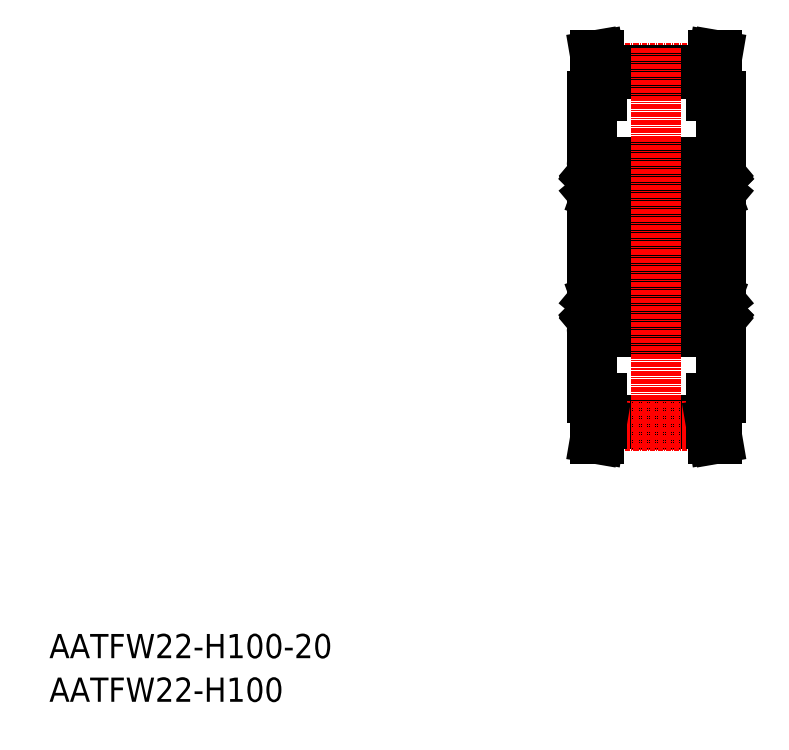
<metadata>
{"format":"dxf","ext":"dxf","renderer":"ezdxf+matplotlib","layout":"modelspace","background":"white","min_lineweight":24,"dpi":150}
</metadata>
<code>
0
SECTION
2
ENTITIES
0
TEXT
8
0
10
-286
20
-50
30
0
40
6
1
AATFW22-H100-20
0
TEXT
8
0
10
-286
20
-60.81
30
0
40
6
1
AATFW22-H100
0
LINE
8
CENTER
10
-156.6
20
51.91
30
0
11
-114.6
21
51.91
31
0
0
LINE
8
0
10
-149.1
20
94.69
30
0
11
-122.1
21
94.69
31
0
0
LINE
8
CENTER
10
-149.2
20
96.38
30
0
11
-121.9
21
96.38
31
0
0
LINE
8
0
10
-149.1
20
89.41
30
0
11
-151.6
21
89.41
31
0
0
LINE
8
0
10
-122.1
20
89.41
30
0
11
-119.6
21
89.41
31
0
0
LINE
8
0
10
-139.6
20
70.41
30
0
11
-131.6
21
70.41
31
0
0
LINE
8
0
10
-149.1
20
95.69
30
0
11
-149.1
21
89.41
31
0
0
LINE
8
0
10
-149.7
20
99.41
30
0
11
-149.1
21
95.69
31
0
0
LINE
8
0
10
-121.4
20
99.41
30
0
11
-122.1
21
95.69
31
0
0
LINE
8
0
10
-120.4
20
99.41
30
0
11
-121.4
21
99.41
31
0
0
LINE
8
0
10
-122.1
20
95.69
30
0
11
-122.1
21
89.41
31
0
0
LINE
8
0
10
-149.1
20
95.69
30
0
11
-122.1
21
95.69
31
0
0
LINE
8
0
10
-151.6
20
89.41
30
0
11
-151.6
21
41.91
31
0
0
LINE
8
0
10
-119.6
20
89.41
30
0
11
-119.6
21
41.91
31
0
0
LINE
8
0
10
-120.4
20
99.41
30
0
11
-121.1
21
95.57
31
0
0
LINE
8
0
10
-121.1
20
95.57
30
0
11
-121.1
21
89.41
31
0
0
LINE
8
0
10
-150.7
20
99.41
30
0
11
-150.1
21
95.57
31
0
0
LINE
8
0
10
-150.7
20
99.41
30
0
11
-149.7
21
99.41
31
0
0
LINE
8
0
10
-150.1
20
95.57
30
0
11
-150.1
21
89.41
31
0
0
LINE
8
0
10
-151.6
20
65.31
30
0
11
-151.6
21
14.41
31
0
0
LINE
8
0
10
-119.6
20
65.31
30
0
11
-119.6
21
14.41
31
0
0
LINE
8
0
10
-150.6
20
72.91
30
0
11
-140.6
21
72.91
31
0
0
LINE
8
0
10
-150.6
20
61.91
30
0
11
-140.6
21
61.91
31
0
0
LINE
8
0
10
-150.6
20
41.91
30
0
11
-140.6
21
41.91
31
0
0
CIRCLE
8
0
10
-145.6
20
67.66
30
0
40
3.175
0
CIRCLE
8
0
10
-145.6
20
36.16
30
0
40
3.175
0
LINE
8
0
10
-150.6
20
30.91
30
0
11
-140.6
21
30.91
31
0
0
LINE
8
0
10
-151.6
20
71.91
30
0
11
-151.6
21
31.91
31
0
0
LINE
8
0
10
-150.9
20
35.11
30
0
11
-150.9
21
38.31
31
0
0
LINE
8
0
10
-151.1
20
35.03
30
0
11
-151.1
21
38.31
31
0
0
ARC
8
0
10
-150
20
34.11
30
0
40
0.1
50
90
51
175
0
ARC
8
0
10
-150.6
20
31.91
30
0
40
1
50
180
51
270
0
LINE
8
0
10
-150.8
20
33.92
30
0
11
-150.7
21
33.77
31
0
0
LINE
8
0
10
-150.2
20
33.89
30
0
11
-150.2
21
34.36
31
0
0
LINE
8
0
10
-150.8
20
33.92
30
0
11
-151
21
33.8
31
0
0
LINE
8
0
10
-150.4
20
33.4
30
0
11
-150.4
21
34.28
31
0
0
LINE
8
0
10
-150.2
20
33.38
30
0
11
-150.1
21
34.12
31
0
0
ARC
8
0
10
-151.5
20
33.41
30
0
40
0.1
50
90
51
180
0
LINE
8
0
10
-150.7
20
33.77
30
0
11
-150.8
21
33.64
31
0
0
LINE
8
0
10
-151.5
20
33.51
30
0
11
-151
21
33.51
31
0
0
ARC
8
0
10
-150.8
20
33.64
30
0
40
0.2
50
129.9
51
220
0
LINE
8
0
10
-151
20
33.51
30
0
11
-150.7
21
33.22
31
0
0
ARC
8
0
10
-150.5
20
33.41
30
0
40
0.3
50
220
51
355
0
LINE
8
0
10
-150.8
20
33.64
30
0
11
-150.6
21
33.34
31
0
0
ARC
8
0
10
-150.5
20
33.41
30
0
40
0.1
50
220
51
357.2
0
LINE
8
0
10
-150.2
20
34.36
30
0
11
-150.9
21
35.11
31
0
0
LINE
8
0
10
-150.4
20
34.28
30
0
11
-151.1
21
35.03
31
0
0
LINE
8
0
10
-148.1
20
30.91
30
0
11
-148.1
21
30.91
31
0
0
LINE
8
0
10
-145.6
20
30.91
30
0
11
-145.6
21
30.91
31
0
0
LINE
8
0
10
-150
20
34.21
30
0
11
-148.1
21
34.21
31
0
0
ARC
8
0
10
-149.9
20
38.31
30
0
40
0.2
50
200
51
270
0
ARC
8
0
10
-151.4
20
38.91
30
0
40
0.2
50
180
51
270
0
LINE
8
0
10
-150.5
20
38.31
30
0
11
-150.9
21
38.31
31
0
0
LINE
8
0
10
-150.5
20
38.51
30
0
11
-150.5
21
38.31
31
0
0
LINE
8
0
10
-151.4
20
38.71
30
0
11
-151.1
21
38.71
31
0
0
LINE
8
0
10
-150.9
20
38.51
30
0
11
-150.5
21
38.51
31
0
0
ARC
8
0
10
-150.9
20
38.31
30
0
40
0.2
50
90
51
180
0
LINE
8
0
10
-151.1
20
38.71
30
0
11
-150.8
21
39.04
31
0
0
ARC
8
0
10
-150.6
20
38.91
30
0
40
0.2
50
90
51
140
0
LINE
8
0
10
-150.6
20
39.11
30
0
11
-150.6
21
39.11
31
0
0
ARC
8
0
10
-150.6
20
38.91
30
0
40
0.2
50
20.01
51
90
0
LINE
8
0
10
-150.4
20
38.98
30
0
11
-150.1
21
38.25
31
0
0
ARC
8
0
10
-150.6
20
40.91
30
0
40
1
50
90
51
180
0
LINE
8
0
10
-149.9
20
38.11
30
0
11
-148.1
21
38.11
31
0
0
LINE
8
0
10
-150.2
20
69.46
30
0
11
-150.9
21
68.71
31
0
0
LINE
8
0
10
-151.1
20
68.8
30
0
11
-151.1
21
65.51
31
0
0
ARC
8
0
10
-149.9
20
65.51
30
0
40
0.2
50
90
51
160
0
ARC
8
0
10
-150.6
20
62.91
30
0
40
1
50
180
51
270
0
LINE
8
0
10
-150.9
20
68.71
30
0
11
-150.9
21
65.51
31
0
0
ARC
8
0
10
-151.4
20
64.91
30
0
40
0.2
50
90
51
180
0
LINE
8
0
10
-150.4
20
64.85
30
0
11
-150.1
21
65.58
31
0
0
ARC
8
0
10
-150.6
20
64.91
30
0
40
0.2
50
270
51
340
0
LINE
8
0
10
-150.6
20
64.71
30
0
11
-150.6
21
64.71
31
0
0
ARC
8
0
10
-150.6
20
64.91
30
0
40
0.2
50
220
51
270
0
LINE
8
0
10
-151.1
20
65.11
30
0
11
-150.8
21
64.79
31
0
0
ARC
8
0
10
-150.9
20
65.51
30
0
40
0.2
50
180
51
270
0
LINE
8
0
10
-150.9
20
65.31
30
0
11
-150.5
21
65.31
31
0
0
LINE
8
0
10
-151.4
20
65.11
30
0
11
-151.1
21
65.11
31
0
0
LINE
8
0
10
-150.5
20
65.31
30
0
11
-150.5
21
65.51
31
0
0
LINE
8
0
10
-150.5
20
65.51
30
0
11
-150.9
21
65.51
31
0
0
LINE
8
0
10
-149.9
20
65.71
30
0
11
-148.1
21
65.71
31
0
0
ARC
8
0
10
-150
20
69.71
30
0
40
0.1
50
185
51
270
0
ARC
8
0
10
-150.6
20
71.91
30
0
40
1
50
90
51
180
0
ARC
8
0
10
-151.5
20
70.41
30
0
40
0.1
50
180
51
270
0
LINE
8
0
10
-150.4
20
69.55
30
0
11
-151.1
21
68.8
31
0
0
LINE
8
0
10
-150.2
20
70.44
30
0
11
-150.1
21
69.71
31
0
0
ARC
8
0
10
-150.5
20
70.42
30
0
40
0.1
50
2.82
51
140
0
LINE
8
0
10
-150.4
20
70.42
30
0
11
-150.4
21
69.55
31
0
0
LINE
8
0
10
-150.8
20
70.18
30
0
11
-150.6
21
70.48
31
0
0
ARC
8
0
10
-150.5
20
70.42
30
0
40
0.3
50
4.997
51
140
0
LINE
8
0
10
-151
20
70.31
30
0
11
-150.7
21
70.61
31
0
0
ARC
8
0
10
-150.8
20
70.19
30
0
40
0.2
50
140
51
230.1
0
LINE
8
0
10
-150.8
20
69.9
30
0
11
-151
21
70.03
31
0
0
LINE
8
0
10
-151.5
20
70.31
30
0
11
-151
21
70.31
31
0
0
LINE
8
0
10
-150.2
20
69.93
30
0
11
-150.2
21
69.46
31
0
0
LINE
8
0
10
-150.7
20
70.06
30
0
11
-150.8
21
70.18
31
0
0
LINE
8
0
10
-150.8
20
69.9
30
0
11
-150.7
21
70.06
31
0
0
LINE
8
0
10
-150
20
69.61
30
0
11
-148.1
21
69.61
31
0
0
LINE
8
0
10
-139.6
20
71.91
30
0
11
-139.6
21
31.91
31
0
0
LINE
8
0
10
-140
20
35.03
30
0
11
-140
21
38.31
31
0
0
LINE
8
0
10
-140.2
20
35.11
30
0
11
-140.2
21
38.31
31
0
0
ARC
8
0
10
-140.6
20
31.91
30
0
40
1
50
270
51
0
0
LINE
8
0
10
-141.1
20
34.21
30
0
11
-143
21
34.21
31
0
0
LINE
8
0
10
-140.9
20
33.38
30
0
11
-141
21
34.12
31
0
0
LINE
8
0
10
-140.7
20
33.4
30
0
11
-140.7
21
34.28
31
0
0
LINE
8
0
10
-140.3
20
33.92
30
0
11
-140.1
21
33.8
31
0
0
LINE
8
0
10
-140.9
20
33.89
30
0
11
-140.9
21
34.36
31
0
0
LINE
8
0
10
-140.3
20
33.92
30
0
11
-140.4
21
33.77
31
0
0
LINE
8
0
10
-139.7
20
33.51
30
0
11
-140.1
21
33.51
31
0
0
ARC
8
0
10
-140.6
20
33.41
30
0
40
0.1
50
182.8
51
320
0
LINE
8
0
10
-140.3
20
33.64
30
0
11
-140.5
21
33.34
31
0
0
ARC
8
0
10
-140.6
20
33.41
30
0
40
0.3
50
185
51
320
0
LINE
8
0
10
-140.1
20
33.51
30
0
11
-140.4
21
33.22
31
0
0
ARC
8
0
10
-140.3
20
33.64
30
0
40
0.2
50
320
51
50.08
0
LINE
8
0
10
-140.4
20
33.77
30
0
11
-140.3
21
33.64
31
0
0
ARC
8
0
10
-139.7
20
33.41
30
0
40
0.1
50
0
51
90
0
ARC
8
0
10
-141.1
20
34.11
30
0
40
0.1
50
4.997
51
90
0
LINE
8
0
10
-140.7
20
34.28
30
0
11
-140
21
35.03
31
0
0
LINE
8
0
10
-140.9
20
34.36
30
0
11
-140.2
21
35.11
31
0
0
LINE
8
0
10
-141.2
20
38.11
30
0
11
-143
21
38.11
31
0
0
LINE
8
0
10
-139.8
20
38.71
30
0
11
-140.1
21
38.71
31
0
0
ARC
8
0
10
-141.2
20
38.31
30
0
40
0.2
50
270
51
340
0
LINE
8
0
10
-140.7
20
38.98
30
0
11
-141
21
38.25
31
0
0
ARC
8
0
10
-140.5
20
38.91
30
0
40
0.2
50
90
51
160
0
LINE
8
0
10
-140.5
20
39.11
30
0
11
-140.5
21
39.11
31
0
0
ARC
8
0
10
-140.5
20
38.91
30
0
40
0.2
50
39.99
51
90
0
LINE
8
0
10
-140.1
20
38.71
30
0
11
-140.3
21
39.04
31
0
0
ARC
8
0
10
-140.2
20
38.31
30
0
40
0.2
50
0
51
90
0
LINE
8
0
10
-140.2
20
38.51
30
0
11
-140.6
21
38.51
31
0
0
LINE
8
0
10
-140.6
20
38.51
30
0
11
-140.6
21
38.31
31
0
0
LINE
8
0
10
-140.6
20
38.31
30
0
11
-140.2
21
38.31
31
0
0
ARC
8
0
10
-139.8
20
38.91
30
0
40
0.2
50
270
51
0
0
ARC
8
0
10
-140.6
20
40.91
30
0
40
1
50
0
51
90
0
LINE
8
0
10
-140.9
20
69.46
30
0
11
-140.2
21
68.71
31
0
0
LINE
8
0
10
-140
20
68.8
30
0
11
-140
21
65.51
31
0
0
ARC
8
0
10
-140.6
20
62.91
30
0
40
1
50
270
51
0
0
LINE
8
0
10
-141.2
20
65.71
30
0
11
-143
21
65.71
31
0
0
LINE
8
0
10
-140.2
20
68.71
30
0
11
-140.2
21
65.51
31
0
0
LINE
8
0
10
-139.8
20
65.11
30
0
11
-140.1
21
65.11
31
0
0
LINE
8
0
10
-140.6
20
65.51
30
0
11
-140.2
21
65.51
31
0
0
LINE
8
0
10
-140.6
20
65.31
30
0
11
-140.6
21
65.51
31
0
0
LINE
8
0
10
-140.2
20
65.31
30
0
11
-140.6
21
65.31
31
0
0
ARC
8
0
10
-140.2
20
65.51
30
0
40
0.2
50
270
51
0
0
LINE
8
0
10
-140.1
20
65.11
30
0
11
-140.3
21
64.79
31
0
0
ARC
8
0
10
-140.5
20
64.91
30
0
40
0.2
50
270
51
320
0
LINE
8
0
10
-140.5
20
64.71
30
0
11
-140.5
21
64.71
31
0
0
ARC
8
0
10
-140.5
20
64.91
30
0
40
0.2
50
200
51
270
0
LINE
8
0
10
-140.7
20
64.85
30
0
11
-141
21
65.58
31
0
0
ARC
8
0
10
-141.2
20
65.51
30
0
40
0.2
50
20.01
51
90
0
ARC
8
0
10
-139.8
20
64.91
30
0
40
0.2
50
0
51
90
0
ARC
8
0
10
-140.6
20
71.91
30
0
40
1
50
0
51
90
0
LINE
8
0
10
-141.1
20
69.61
30
0
11
-143
21
69.61
31
0
0
LINE
8
0
10
-139.7
20
70.31
30
0
11
-140.1
21
70.31
31
0
0
LINE
8
0
10
-140.7
20
69.55
30
0
11
-140
21
68.8
31
0
0
LINE
8
0
10
-140.3
20
69.9
30
0
11
-140.4
21
70.06
31
0
0
LINE
8
0
10
-140.4
20
70.06
30
0
11
-140.3
21
70.18
31
0
0
LINE
8
0
10
-140.9
20
69.93
30
0
11
-140.9
21
69.46
31
0
0
LINE
8
0
10
-140.3
20
69.9
30
0
11
-140.1
21
70.03
31
0
0
ARC
8
0
10
-140.3
20
70.19
30
0
40
0.2
50
309.9
51
40
0
LINE
8
0
10
-140.1
20
70.31
30
0
11
-140.4
21
70.61
31
0
0
ARC
8
0
10
-140.6
20
70.42
30
0
40
0.3
50
40
51
175
0
LINE
8
0
10
-140.3
20
70.18
30
0
11
-140.5
21
70.48
31
0
0
LINE
8
0
10
-140.7
20
70.42
30
0
11
-140.7
21
69.55
31
0
0
ARC
8
0
10
-140.6
20
70.42
30
0
40
0.1
50
40
51
177.2
0
LINE
8
0
10
-140.9
20
70.44
30
0
11
-141
21
69.71
31
0
0
ARC
8
0
10
-141.1
20
69.71
30
0
40
0.1
50
270
51
355
0
ARC
8
0
10
-139.7
20
70.41
30
0
40
0.1
50
270
51
0
0
LINE
8
0
10
-120.6
20
61.91
30
0
11
-130.6
21
61.91
31
0
0
ARC
8
0
10
-120.6
20
62.91
30
0
40
1
50
270
51
7e-15
0
ARC
8
0
10
-130.6
20
62.91
30
0
40
1
50
180
51
270
0
CIRCLE
8
0
10
-125.6
20
67.66
30
0
40
3.175
0
LINE
8
0
10
-129.9
20
65.71
30
0
11
-128.1
21
65.71
31
0
0
LINE
8
0
10
-130
20
69.61
30
0
11
-128.1
21
69.61
31
0
0
LINE
8
0
10
-120.6
20
72.91
30
0
11
-130.6
21
72.91
31
0
0
LINE
8
0
10
-120.7
20
69.55
30
0
11
-120
21
68.8
31
0
0
LINE
8
0
10
-120.9
20
69.46
30
0
11
-120.2
21
68.71
31
0
0
LINE
8
0
10
-121.2
20
65.71
30
0
11
-123
21
65.71
31
0
0
LINE
8
0
10
-119.8
20
65.11
30
0
11
-120.1
21
65.11
31
0
0
ARC
8
0
10
-119.8
20
64.91
30
0
40
0.2
50
7e-15
51
90
0
LINE
8
0
10
-120.6
20
65.51
30
0
11
-120.2
21
65.51
31
0
0
LINE
8
0
10
-120.6
20
65.31
30
0
11
-120.6
21
65.51
31
0
0
LINE
8
0
10
-120.2
20
65.31
30
0
11
-120.6
21
65.31
31
0
0
ARC
8
0
10
-120.2
20
65.51
30
0
40
0.2
50
270
51
7e-15
0
LINE
8
0
10
-120.1
20
65.11
30
0
11
-120.3
21
64.79
31
0
0
ARC
8
0
10
-120.5
20
64.91
30
0
40
0.2
50
270
51
320
0
LINE
8
0
10
-120.5
20
64.71
30
0
11
-120.5
21
64.71
31
0
0
ARC
8
0
10
-120.5
20
64.91
30
0
40
0.2
50
200
51
270
0
LINE
8
0
10
-120.7
20
64.85
30
0
11
-121
21
65.58
31
0
0
ARC
8
0
10
-121.2
20
65.51
30
0
40
0.2
50
20.01
51
90
0
LINE
8
0
10
-120.2
20
68.71
30
0
11
-120.2
21
65.51
31
0
0
LINE
8
0
10
-120
20
68.8
30
0
11
-120
21
65.51
31
0
0
LINE
8
0
10
-121.1
20
69.61
30
0
11
-123
21
69.61
31
0
0
LINE
8
0
10
-119.7
20
70.31
30
0
11
-120.1
21
70.31
31
0
0
ARC
8
0
10
-120.6
20
71.91
30
0
40
1
50
7e-15
51
90
0
ARC
8
0
10
-119.7
20
70.41
30
0
40
0.1
50
270
51
7e-15
0
LINE
8
0
10
-120.3
20
69.9
30
0
11
-120.4
21
70.06
31
0
0
LINE
8
0
10
-120.4
20
70.06
30
0
11
-120.3
21
70.18
31
0
0
LINE
8
0
10
-120.9
20
69.93
30
0
11
-120.9
21
69.46
31
0
0
LINE
8
0
10
-120.3
20
69.9
30
0
11
-120.1
21
70.03
31
0
0
ARC
8
0
10
-120.3
20
70.19
30
0
40
0.2
50
309.9
51
40
0
LINE
8
0
10
-120.1
20
70.31
30
0
11
-120.4
21
70.61
31
0
0
ARC
8
0
10
-120.6
20
70.42
30
0
40
0.3
50
40
51
175
0
LINE
8
0
10
-120.3
20
70.18
30
0
11
-120.5
21
70.48
31
0
0
LINE
8
0
10
-120.7
20
70.42
30
0
11
-120.7
21
69.55
31
0
0
ARC
8
0
10
-120.6
20
70.42
30
0
40
0.1
50
40
51
177.2
0
LINE
8
0
10
-120.9
20
70.44
30
0
11
-121
21
69.71
31
0
0
ARC
8
0
10
-121.1
20
69.71
30
0
40
0.1
50
270
51
355
0
LINE
8
0
10
-130.4
20
69.55
30
0
11
-131.1
21
68.8
31
0
0
LINE
8
0
10
-130.2
20
69.46
30
0
11
-130.9
21
68.71
31
0
0
LINE
8
0
10
-131.4
20
65.11
30
0
11
-131.1
21
65.11
31
0
0
ARC
8
0
10
-129.9
20
65.51
30
0
40
0.2
50
90
51
160
0
LINE
8
0
10
-130.4
20
64.85
30
0
11
-130.1
21
65.58
31
0
0
ARC
8
0
10
-130.6
20
64.91
30
0
40
0.2
50
270
51
340
0
LINE
8
0
10
-130.6
20
64.71
30
0
11
-130.6
21
64.71
31
0
0
ARC
8
0
10
-130.6
20
64.91
30
0
40
0.2
50
220
51
270
0
LINE
8
0
10
-131.1
20
65.11
30
0
11
-130.8
21
64.79
31
0
0
ARC
8
0
10
-130.9
20
65.51
30
0
40
0.2
50
180
51
270
0
LINE
8
0
10
-130.9
20
65.31
30
0
11
-130.5
21
65.31
31
0
0
LINE
8
0
10
-130.5
20
65.31
30
0
11
-130.5
21
65.51
31
0
0
LINE
8
0
10
-130.5
20
65.51
30
0
11
-130.9
21
65.51
31
0
0
ARC
8
0
10
-131.4
20
64.91
30
0
40
0.2
50
90
51
180
0
LINE
8
0
10
-130.9
20
68.71
30
0
11
-130.9
21
65.51
31
0
0
LINE
8
0
10
-131.1
20
68.8
30
0
11
-131.1
21
65.51
31
0
0
LINE
8
0
10
-131.5
20
70.31
30
0
11
-131
21
70.31
31
0
0
ARC
8
0
10
-130.6
20
71.91
30
0
40
1
50
90
51
180
0
ARC
8
0
10
-130
20
69.71
30
0
40
0.1
50
185
51
270
0
LINE
8
0
10
-130.2
20
70.44
30
0
11
-130.1
21
69.71
31
0
0
ARC
8
0
10
-130.5
20
70.42
30
0
40
0.1
50
2.82
51
140
0
LINE
8
0
10
-130.4
20
70.42
30
0
11
-130.4
21
69.55
31
0
0
LINE
8
0
10
-130.8
20
70.18
30
0
11
-130.6
21
70.48
31
0
0
ARC
8
0
10
-130.5
20
70.42
30
0
40
0.3
50
4.997
51
140
0
LINE
8
0
10
-131
20
70.31
30
0
11
-130.7
21
70.61
31
0
0
ARC
8
0
10
-130.8
20
70.19
30
0
40
0.2
50
140
51
230.1
0
LINE
8
0
10
-130.8
20
69.9
30
0
11
-131
21
70.03
31
0
0
LINE
8
0
10
-130.2
20
69.93
30
0
11
-130.2
21
69.46
31
0
0
LINE
8
0
10
-130.7
20
70.06
30
0
11
-130.8
21
70.18
31
0
0
LINE
8
0
10
-130.8
20
69.9
30
0
11
-130.7
21
70.06
31
0
0
ARC
8
0
10
-131.5
20
70.41
30
0
40
0.1
50
180
51
270
0
LINE
8
0
10
-131.6
20
71.91
30
0
11
-131.6
21
31.91
31
0
0
LINE
8
0
10
-119.6
20
71.91
30
0
11
-119.6
21
31.91
31
0
0
LINE
8
0
10
-120.6
20
30.91
30
0
11
-130.6
21
30.91
31
0
0
ARC
8
0
10
-120.6
20
31.91
30
0
40
1
50
270
51
7e-15
0
LINE
8
0
10
-125.6
20
30.91
30
0
11
-125.6
21
30.91
31
0
0
LINE
8
0
10
-123.1
20
30.91
30
0
11
-123.1
21
30.91
31
0
0
ARC
8
0
10
-130.6
20
31.91
30
0
40
1
50
180
51
270
0
CIRCLE
8
0
10
-125.6
20
36.16
30
0
40
3.175
0
LINE
8
0
10
-130
20
34.21
30
0
11
-128.1
21
34.21
31
0
0
LINE
8
0
10
-129.9
20
38.11
30
0
11
-128.1
21
38.11
31
0
0
LINE
8
0
10
-120.6
20
41.91
30
0
11
-130.6
21
41.91
31
0
0
LINE
8
0
10
-120
20
35.03
30
0
11
-120
21
38.31
31
0
0
LINE
8
0
10
-120.2
20
35.11
30
0
11
-120.2
21
38.31
31
0
0
LINE
8
0
10
-121.1
20
34.21
30
0
11
-123
21
34.21
31
0
0
LINE
8
0
10
-120.7
20
34.28
30
0
11
-120
21
35.03
31
0
0
LINE
8
0
10
-120.9
20
34.36
30
0
11
-120.2
21
35.11
31
0
0
LINE
8
0
10
-119.7
20
33.51
30
0
11
-120.1
21
33.51
31
0
0
ARC
8
0
10
-119.7
20
33.41
30
0
40
0.1
50
7e-15
51
90
0
ARC
8
0
10
-120.6
20
33.41
30
0
40
0.1
50
182.8
51
320
0
LINE
8
0
10
-120.3
20
33.64
30
0
11
-120.5
21
33.34
31
0
0
ARC
8
0
10
-120.6
20
33.41
30
0
40
0.3
50
185
51
320
0
LINE
8
0
10
-120.1
20
33.51
30
0
11
-120.4
21
33.22
31
0
0
ARC
8
0
10
-120.3
20
33.64
30
0
40
0.2
50
320
51
50.08
0
LINE
8
0
10
-120.4
20
33.77
30
0
11
-120.3
21
33.64
31
0
0
LINE
8
0
10
-120.9
20
33.38
30
0
11
-121
21
34.12
31
0
0
LINE
8
0
10
-120.7
20
33.4
30
0
11
-120.7
21
34.28
31
0
0
LINE
8
0
10
-120.3
20
33.92
30
0
11
-120.1
21
33.8
31
0
0
LINE
8
0
10
-120.9
20
33.89
30
0
11
-120.9
21
34.36
31
0
0
LINE
8
0
10
-120.3
20
33.92
30
0
11
-120.4
21
33.77
31
0
0
ARC
8
0
10
-121.1
20
34.11
30
0
40
0.1
50
4.997
51
90
0
LINE
8
0
10
-121.2
20
38.11
30
0
11
-123
21
38.11
31
0
0
LINE
8
0
10
-119.8
20
38.71
30
0
11
-120.1
21
38.71
31
0
0
ARC
8
0
10
-119.8
20
38.91
30
0
40
0.2
50
270
51
7e-15
0
LINE
8
0
10
-120.7
20
38.98
30
0
11
-121
21
38.25
31
0
0
ARC
8
0
10
-120.5
20
38.91
30
0
40
0.2
50
90
51
160
0
LINE
8
0
10
-120.5
20
39.11
30
0
11
-120.5
21
39.11
31
0
0
ARC
8
0
10
-120.5
20
38.91
30
0
40
0.2
50
39.99
51
90
0
LINE
8
0
10
-120.1
20
38.71
30
0
11
-120.3
21
39.04
31
0
0
ARC
8
0
10
-120.2
20
38.31
30
0
40
0.2
50
7e-15
51
90
0
LINE
8
0
10
-120.2
20
38.51
30
0
11
-120.6
21
38.51
31
0
0
LINE
8
0
10
-120.6
20
38.51
30
0
11
-120.6
21
38.31
31
0
0
LINE
8
0
10
-120.6
20
38.31
30
0
11
-120.2
21
38.31
31
0
0
ARC
8
0
10
-121.2
20
38.31
30
0
40
0.2
50
270
51
340
0
ARC
8
0
10
-120.6
20
40.91
30
0
40
1
50
7e-15
51
90
0
LINE
8
0
10
-130.9
20
35.11
30
0
11
-130.9
21
38.31
31
0
0
LINE
8
0
10
-131.1
20
35.03
30
0
11
-131.1
21
38.31
31
0
0
LINE
8
0
10
-130.2
20
34.36
30
0
11
-130.9
21
35.11
31
0
0
LINE
8
0
10
-130.4
20
34.28
30
0
11
-131.1
21
35.03
31
0
0
LINE
8
0
10
-131.5
20
33.51
30
0
11
-131
21
33.51
31
0
0
ARC
8
0
10
-130
20
34.11
30
0
40
0.1
50
90
51
175
0
LINE
8
0
10
-130.7
20
33.77
30
0
11
-130.8
21
33.64
31
0
0
ARC
8
0
10
-130.8
20
33.64
30
0
40
0.2
50
129.9
51
220
0
LINE
8
0
10
-131
20
33.51
30
0
11
-130.7
21
33.22
31
0
0
ARC
8
0
10
-130.5
20
33.41
30
0
40
0.3
50
220
51
355
0
LINE
8
0
10
-130.8
20
33.64
30
0
11
-130.6
21
33.34
31
0
0
ARC
8
0
10
-130.5
20
33.41
30
0
40
0.1
50
220
51
357.2
0
LINE
8
0
10
-130.8
20
33.92
30
0
11
-130.7
21
33.77
31
0
0
LINE
8
0
10
-130.2
20
33.89
30
0
11
-130.2
21
34.36
31
0
0
LINE
8
0
10
-130.8
20
33.92
30
0
11
-131
21
33.8
31
0
0
LINE
8
0
10
-130.4
20
33.4
30
0
11
-130.4
21
34.28
31
0
0
LINE
8
0
10
-130.2
20
33.38
30
0
11
-130.1
21
34.12
31
0
0
ARC
8
0
10
-131.5
20
33.41
30
0
40
0.1
50
90
51
180
0
LINE
8
0
10
-131.4
20
38.71
30
0
11
-131.1
21
38.71
31
0
0
LINE
8
0
10
-130.5
20
38.31
30
0
11
-130.9
21
38.31
31
0
0
LINE
8
0
10
-130.5
20
38.51
30
0
11
-130.5
21
38.31
31
0
0
LINE
8
0
10
-130.9
20
38.51
30
0
11
-130.5
21
38.51
31
0
0
ARC
8
0
10
-130.9
20
38.31
30
0
40
0.2
50
90
51
180
0
LINE
8
0
10
-131.1
20
38.71
30
0
11
-130.8
21
39.04
31
0
0
ARC
8
0
10
-130.6
20
38.91
30
0
40
0.2
50
90
51
140
0
LINE
8
0
10
-130.6
20
39.11
30
0
11
-130.6
21
39.11
31
0
0
ARC
8
0
10
-130.6
20
38.91
30
0
40
0.2
50
20.01
51
90
0
LINE
8
0
10
-130.4
20
38.98
30
0
11
-130.1
21
38.25
31
0
0
ARC
8
0
10
-129.9
20
38.31
30
0
40
0.2
50
200
51
270
0
ARC
8
0
10
-131.4
20
38.91
30
0
40
0.2
50
180
51
270
0
ARC
8
0
10
-130.6
20
40.91
30
0
40
1
50
90
51
180
0
LINE
8
0
10
-139.6
20
33.41
30
0
11
-131.6
21
33.41
31
0
0
LINE
8
0
10
-149.1
20
8.134
30
0
11
-122.1
21
8.134
31
0
0
LINE
8
0
10
-149.1
20
9.139
30
0
11
-122.1
21
9.139
31
0
0
LINE
8
CENTER
10
-149.2
20
7.444
30
0
11
-121.9
21
7.444
31
0
0
LINE
8
0
10
-149.7
20
4.414
30
0
11
-149.1
21
8.134
31
0
0
LINE
8
0
10
-150.7
20
4.414
30
0
11
-150.1
21
8.257
31
0
0
LINE
8
0
10
-149.1
20
8.134
30
0
11
-149.1
21
14.41
31
0
0
LINE
8
0
10
-150.1
20
8.257
30
0
11
-150.1
21
14.41
31
0
0
LINE
8
0
10
-149.1
20
14.41
30
0
11
-151.6
21
14.41
31
0
0
LINE
8
0
10
-150.7
20
4.414
30
0
11
-149.7
21
4.414
31
0
0
LINE
8
0
10
-121.4
20
4.414
30
0
11
-122.1
21
8.134
31
0
0
LINE
8
0
10
-120.4
20
4.414
30
0
11
-121.1
21
8.257
31
0
0
LINE
8
0
10
-122.1
20
14.41
30
0
11
-119.6
21
14.41
31
0
0
LINE
8
0
10
-122.1
20
8.134
30
0
11
-122.1
21
14.41
31
0
0
LINE
8
0
10
-121.1
20
8.257
30
0
11
-121.1
21
14.41
31
0
0
LINE
8
0
10
-120.4
20
4.414
30
0
11
-121.4
21
4.414
31
0
0
LINE
8
CENTER
10
-135.6
20
101.3
30
0
11
-135.6
21
1.367
31
0
0
ENDSEC
0
EOF

</code>
